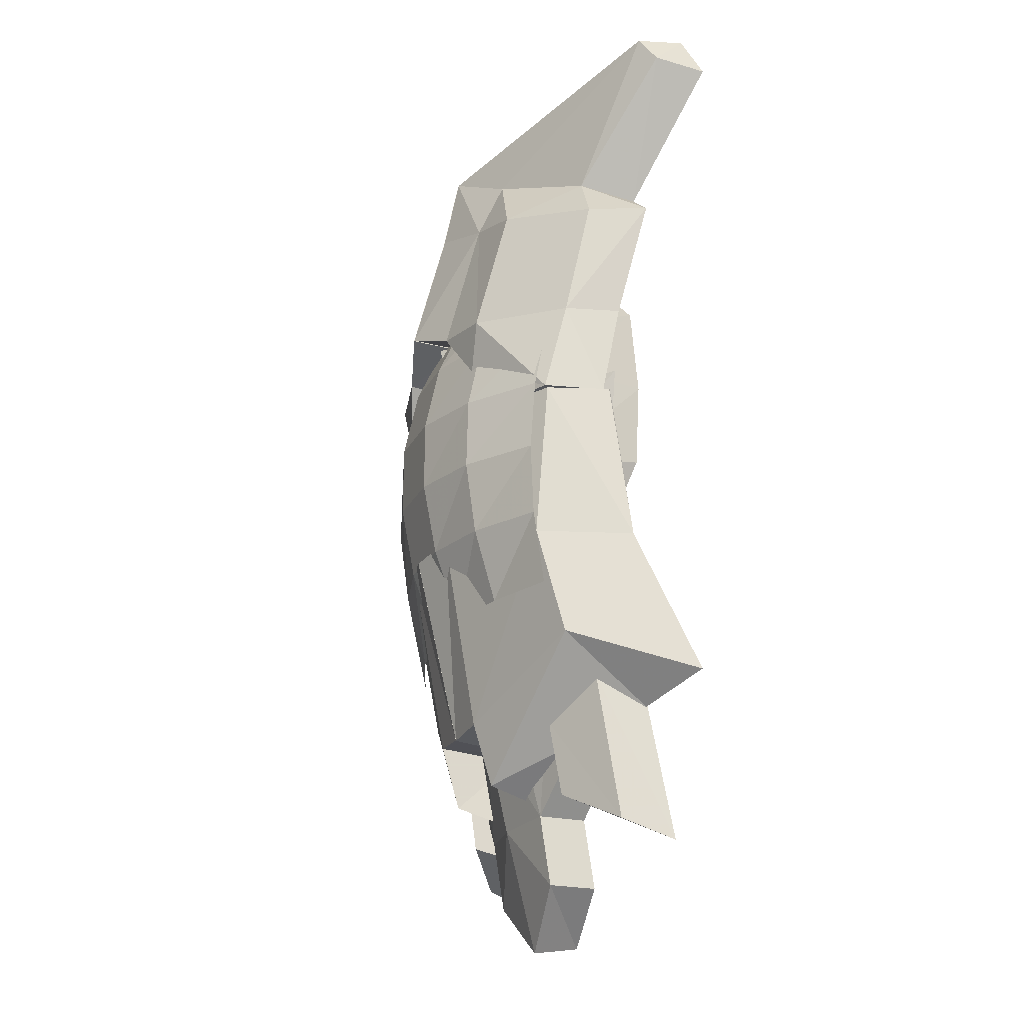
<metadata>
{"format":"obj","ext":"obj","renderer":"f3d","projection":"perspective","resolution":1024,"background":"white","views":[{"elev":-23.2,"azim":68.7,"up":"+Z"}]}
</metadata>
<code>
g Object02
v -0.06618 -6.52 19.11
v -4.555 -5.123 16.53
v -4.115 -6.524 13.22
v -0.06634 -7.43 14.51
v -3.392 -8.371 5.416
v -0.06613 -9.366 6.924
v -9.737 -1.913 14.31
v -14.59 0.1072 22.59
v -15.21 0.9849 21.15
v -6.869 -7.67 5.076
v -7.723 -6.02 12.26
v -12.11 -2.391 11.29
v -11.12 -3.559 4.735
v -0.06607 -3.197 20
v -0.06618 -6.52 19.11
v -0.06634 -7.43 14.51
v -0.06622 -4.052 14.51
v -14.19 3.241 23.51
v -14.59 0.1072 22.59
v -15.21 0.9849 21.15
v -15.49 3.993 20.7
v -11.44 -1.382 -0.4268
v -10.7 -4.763 -0.419
v -11.12 -3.559 4.735
v -11.91 -0.491 4.735
v -6.382 -3.266 -0.427
v -6.295 -6.968 -0.4214
v -0.06613 -9.366 6.924
v -0.06585 -6.228 6.825
v -5.687 -4.065 2.25
v -5.749 -7.523 2.314
v -3.41 -5.309 5.254
v -3.392 -8.371 5.416
v -6.382 -3.266 -0.427
v -11.44 -1.382 -0.4268
v -11.91 -0.491 4.735
v -5.687 -4.065 2.25
v -13.44 0.8039 11.29
v -10.89 1.186 13.33
v -3.41 -5.309 5.254
v -0.06622 -4.052 14.51
v -0.06585 -6.228 6.825
v -15.49 3.993 20.7
v -14.19 3.241 23.51
v -0.06607 -3.197 20
v -10.89 1.186 13.33
v -9.737 -1.913 14.31
v -5.749 -7.523 2.314
v -10.7 -4.763 -0.419
v -6.295 -6.968 -0.4214
v -12.11 -2.391 11.29
v -13.44 0.8039 11.29
v -13.44 0.8039 11.29
v -10.89 1.186 13.33
f 1 2 3
f 1 3 4
f 3 5 6
f 3 6 4
f 7 2 8
f 7 8 9
f 10 11 12
f 10 12 13
f 14 15 16
f 14 16 17
f 18 19 15
f 18 15 14
f 20 19 18
f 20 18 21
f 22 23 24
f 22 24 25
f 22 26 27
f 22 27 23
f 17 16 28
f 17 28 29
f 30 31 27
f 30 27 26
f 32 33 31
f 32 31 30
f 29 28 33
f 29 33 32
f 3 11 10
f 3 10 5
f 34 35 36
f 34 36 37
f 36 38 39
f 36 39 40
f 41 42 40
f 41 40 39
f 39 43 44
f 39 44 45
f 46 47 20
f 46 20 21
f 2 1 8
f 3 2 11
f 48 49 50
f 51 52 24
f 49 48 10
f 45 41 39
f 11 7 12
f 10 48 5
f 11 2 7
f 49 10 13
f 36 40 37
f 7 53 12
f 7 54 53
f 52 25 24
g Object01
v 0.01969 -6.52 19.11
v 0.01985 -7.43 14.51
v 4.068 -6.524 13.22
v 4.509 -5.123 16.53
v 0.01965 -9.366 6.924
v 3.345 -8.371 5.417
v 14.54 0.1072 22.59
v 9.772 -1.871 14.41
v 15.16 0.9849 21.15
v 6.823 -7.67 5.076
v 11.07 -3.559 4.736
v 12.06 -2.391 11.29
v 7.677 -6.02 12.26
v 0.01958 -3.197 20
v 0.01973 -4.052 14.51
v 0.01985 -7.43 14.51
v 0.01969 -6.52 19.11
v 14.14 3.241 23.51
v 14.54 0.1072 22.59
v 15.16 0.9849 21.15
v 15.44 3.993 20.7
v 10.84 1.186 13.33
v 9.772 -1.871 14.41
v 11.4 -1.381 -0.4263
v 11.86 -0.491 4.736
v 11.07 -3.559 4.736
v 10.65 -4.763 -0.4185
v 6.249 -6.968 -0.4208
v 6.336 -3.266 -0.4264
v 0.01936 -6.228 6.825
v 0.01965 -9.366 6.924
v 5.641 -4.065 2.25
v 5.703 -7.523 2.314
v 3.364 -5.309 5.255
v 3.345 -8.371 5.417
v 6.336 -3.266 -0.4264
v 5.641 -4.065 2.25
v 11.86 -0.491 4.736
v 11.4 -1.381 -0.4263
v 3.364 -5.309 5.255
v 10.84 1.186 13.33
v 13.39 0.8039 11.29
v 0.01973 -4.052 14.51
v 0.01936 -6.228 6.825
v 0.01958 -3.197 20
v 14.14 3.241 23.51
v 15.44 3.993 20.7
v 5.703 -7.523 2.314
v 6.249 -6.968 -0.4208
v 10.65 -4.763 -0.4185
v 12.06 -2.391 11.29
v 13.39 0.8039 11.29
v 13.39 0.8039 11.29
v 10.84 1.186 13.33
f 55 56 57
f 55 57 58
f 57 56 59
f 57 59 60
f 61 58 62
f 61 62 63
f 64 65 66
f 64 66 67
f 68 69 70
f 68 70 71
f 72 68 71
f 72 71 73
f 74 75 72
f 74 72 73
f 76 75 74
f 76 74 77
f 78 79 80
f 78 80 81
f 78 81 82
f 78 82 83
f 69 84 85
f 69 85 70
f 86 83 82
f 86 82 87
f 88 86 87
f 88 87 89
f 84 88 89
f 84 89 85
f 57 60 64
f 57 64 67
f 90 91 92
f 90 92 93
f 92 94 95
f 92 95 96
f 97 95 94
f 97 94 98
f 95 99 100
f 95 100 101
f 58 61 55
f 57 67 58
f 102 103 104
f 105 80 106
f 104 64 102
f 99 95 97
f 64 60 102
f 67 62 58
f 104 65 64
f 92 91 94
f 67 66 62
f 66 107 62
f 107 108 62
f 80 79 106
g Object03
v 6.69 -3.056 -19.65
v 6.895 -2.401 -23.81
v 10.04 -0.1955 -25.65
v 9.771 -1.467 -17.48
v 10.38 2.869 -26.68
v 10.15 1.488 -19.14
v 6.539 0.3049 -21.1
v 6.707 0.6852 -24.57
v 10.38 2.869 -26.68
v 10.38 2.869 -26.68
v 10.15 1.488 -19.14
v 6.707 0.6852 -24.57
v 6.539 0.3049 -21.1
v 5.254 -4.075 -4.687
v 6.167 -3.507 -0.5002
v 11.74 -1.129 -0.4985
v 11.96 0.06049 -9.587
v 10.16 1.416 -19.2
v 13.88 3.137 -17.9
v 0.001541 -5.364 -7.896
v 2.501 -4.083 -7.538
v 2.522 -1.678 -19.37
v 0.002278 -2.198 -19.63
v 2.872 -8.087 -7.809
v 0.001912 -8.799 -8.309
v 0.002724 -6.248 -19.18
v 2.679 -6.117 -18.94
v 2.522 -1.678 -19.37
v 2.471 -1.003 -23.67
v 2.763 -5.056 -22.5
v 2.679 -6.117 -18.94
v 5.254 -4.075 -4.687
v 2.501 -4.083 -7.538
v 2.872 -8.087 -7.809
v 5.547 -7.025 -5.008
v 6.167 -3.507 -0.5002
v 6.468 -6.846 -0.5054
v 10.58 -4.593 -0.507
v 11.71 -1.129 -0.4985
v 0.001541 -5.364 -7.896
v 0.001912 -8.799 -8.309
v 0.002278 -2.198 -19.63
v 0.002724 -6.248 -19.18
v 6.468 -6.846 -0.5054
v 5.547 -7.025 -5.008
v 10.01 -5.108 -9.443
v 10.58 -4.593 -0.507
v 2.471 -1.003 -23.67
v 11.96 0.06049 -9.587
v 10.01 -5.108 -9.443
v 10.63 -3.662 -15.47
v 10.16 1.416 -19.2
v 10.63 -3.662 -15.47
v 2.763 -5.056 -22.5
v 13.88 3.137 -17.9
v 10.16 1.416 -19.2
f 109 110 111
f 109 111 112
f 113 114 112
f 113 112 111
f 109 115 116
f 109 116 110
f 116 117 111
f 116 111 110
f 118 119 120
f 120 119 121
f 122 123 124
f 122 124 125
f 126 122 125
f 126 125 127
f 128 129 130
f 128 130 131
f 129 122 126
f 129 126 130
f 132 133 134
f 132 134 135
f 136 137 138
f 136 138 139
f 140 141 142
f 140 142 143
f 144 145 146
f 144 146 147
f 141 148 149
f 141 149 142
f 148 150 151
f 148 151 149
f 150 136 139
f 150 139 151
f 144 140 143
f 144 143 145
f 152 153 154
f 152 154 155
f 126 156 130
f 146 157 147
f 158 159 157
f 160 138 137
f 132 135 154
f 153 132 154
f 135 161 154
f 135 162 161
f 159 160 163
f 162 164 161
f 146 158 157
f 159 163 157
g Object04
v -6.706 -3.056 -19.63
v -9.788 -1.467 -17.46
v -10.05 -0.1955 -25.63
v -6.911 -2.401 -23.78
v -10.39 2.869 -26.66
v -10.17 1.488 -19.11
v -6.621 0.6852 -24.55
v -6.47 0.3049 -21.07
v -10.39 2.869 -26.66
v -6.47 0.3049 -21.07
v -10.17 1.488 -19.11
v -6.621 0.6852 -24.55
v -10.39 2.869 -26.66
v -5.27 -4.075 -4.664
v -11.98 0.06048 -9.564
v -11.75 -1.129 -0.4751
v -6.184 -3.507 -0.4767
v -10.17 1.416 -19.18
v -13.89 3.137 -17.88
v -0.01799 -5.364 -7.872
v -0.01873 -2.198 -19.6
v -2.539 -1.678 -19.35
v -2.517 -4.083 -7.515
v -2.889 -8.087 -7.785
v -2.695 -6.117 -18.92
v -0.01917 -6.248 -19.16
v -0.01836 -8.799 -8.285
v -2.539 -1.678 -19.35
v -2.695 -6.117 -18.92
v -2.78 -5.057 -22.47
v -2.487 -1.003 -23.64
v -5.27 -4.075 -4.664
v -5.563 -7.025 -4.984
v -2.889 -8.087 -7.785
v -2.517 -4.083 -7.515
v -6.184 -3.507 -0.4767
v -11.72 -1.129 -0.4751
v -10.6 -4.593 -0.4836
v -6.484 -6.846 -0.4819
v -0.01836 -8.799 -8.285
v -0.01799 -5.364 -7.872
v -0.01917 -6.248 -19.16
v -0.01873 -2.198 -19.6
v -6.484 -6.846 -0.4819
v -10.6 -4.593 -0.4836
v -10.03 -5.108 -9.42
v -5.563 -7.025 -4.984
v -2.487 -1.003 -23.64
v -11.98 0.06048 -9.564
v -10.03 -5.108 -9.42
v -10.65 -3.662 -15.45
v -10.17 1.416 -19.18
v -10.65 -3.662 -15.45
v -2.78 -5.057 -22.47
v -13.89 3.137 -17.88
v -10.17 1.416 -19.18
f 165 166 167
f 165 167 168
f 169 167 166
f 169 166 170
f 165 168 171
f 165 171 172
f 171 168 167
f 171 167 173
f 174 175 176
f 176 175 177
f 178 179 180
f 178 180 181
f 182 183 179
f 182 179 178
f 184 185 186
f 184 186 187
f 187 186 182
f 187 182 178
f 188 189 190
f 188 190 191
f 192 193 194
f 192 194 195
f 196 197 198
f 196 198 199
f 200 201 202
f 200 202 203
f 199 198 204
f 199 204 205
f 205 204 206
f 205 206 207
f 207 206 193
f 207 193 192
f 200 203 197
f 200 197 196
f 208 209 210
f 208 210 211
f 182 186 212
f 202 201 213
f 214 213 215
f 216 195 194
f 188 210 189
f 211 210 188
f 189 210 217
f 189 217 218
f 215 219 216
f 218 217 220
f 202 213 214
f 213 219 215
g common_leftHandShield_61680
v 0.009665 -5.071 -8.454
v 0.009664 -6.117 -4.146
v -4.404 -5.48 -3.886
v -4.487 -4.399 -7.655
v -4.476 -4.859 2.706
v -7.886 -2.766 2.668
v -8.267 -3.469 -3.913
v 0.009663 -4.59 8.244
v -4.837 -4.216 6.697
v 0.009663 -5.665 3.262
v -7.12 -0.7571 -10.86
v 0.009665 -1.159 -12.55
v 0.009663 -0.3855 11.57
v -6.389 -0.2906 9.984
v -10.93 0.6845 5.12
v 4.507 -4.399 -7.655
v 4.423 -5.48 -3.886
v 4.496 -4.859 2.706
v 8.286 -3.469 -3.913
v 7.906 -2.766 2.668
v 4.856 -4.216 6.697
v 7.139 -0.7571 -10.86
v 6.408 -0.2906 9.984
v 10.94 0.6845 5.12
v -11.86 0.6699 -0.2733
v -11.58 0.5414 -4.928
v 0.009664 -6.398 -0.7378
v -6.389 -0.2906 9.984
v 0.009663 -0.3855 11.57
v 0.009664 -1.985 -0.08576
v -10.93 0.6845 5.12
v -11.86 0.6699 -0.2733
v -11.58 0.5414 -4.928
v -7.12 -0.7571 -10.86
v 0.009665 -1.159 -12.55
v 11.88 0.6699 -0.2733
v 11.6 0.5414 -4.928
v 6.408 -0.2906 9.984
v 10.94 0.6845 5.12
v 11.88 0.6699 -0.2733
v 11.6 0.5414 -4.928
v 7.139 -0.7571 -10.86
f 221 222 223
f 221 223 224
f 225 226 227
f 225 227 223
f 228 229 225
f 228 225 230
f 224 231 232
f 224 232 221
f 228 233 234
f 228 234 229
f 229 234 235
f 229 235 226
f 221 236 237
f 221 237 222
f 238 237 239
f 238 239 240
f 228 230 238
f 228 238 241
f 236 221 232
f 236 232 242
f 228 241 243
f 228 243 233
f 241 240 244
f 241 244 243
f 245 226 235
f 227 246 231
f 223 222 247
f 224 223 227
f 248 249 250
f 251 250 252
f 253 250 254
f 251 248 250
f 255 254 250
f 225 229 226
f 227 245 246
f 245 227 226
f 225 247 230
f 223 247 225
f 252 250 253
f 227 231 224
f 256 244 240
f 239 242 257
f 237 247 222
f 236 239 237
f 258 250 249
f 259 260 250
f 261 262 250
f 259 250 258
f 255 250 262
f 238 240 241
f 239 257 256
f 256 240 239
f 238 230 247
f 237 238 247
f 260 261 250
f 239 236 242
g Object06
v -3.657 -1.802 -28.17
v 0.009664 -1.302 -31.33
v 0.009665 -3.03 -24.4
v -3.675 -2.407 -24.27
v 0.009665 -5.975 -3.08
v -4.587 -4.791 -1.03
v -6.521 -5.288 -2.149
v -2.407 -6.49 -4.433
v 0.009665 -4.347 -18.51
v -3.115 -3.619 -18.44
v -5.609 0.6834 -22.4
v -5.609 -2.038 -22.4
v -5.595 -2.683 -18.18
v -5.595 0.003777 -18.18
v -3.675 0.3141 -24.27
v 0.009664 1.327 -30.91
v -3.657 0.9186 -28.17
v -7.4 -3.885 -6.903
v -8.541 -3.673 -3.303
v -10.04 -0.4404 -4.126
v -9.174 -0.7929 -6.767
v -6.273 -3.123 -15.79
v -3.99 -5.278 -8.227
v -6.312 -4.112 -9.473
v -6.273 -0.1939 -15.79
v -6.312 -1.459 -9.473
v 0.009665 -5.865 -8.521
v -8.123 -1.349 -2.705
v -10.04 -0.4404 -4.126
v -11.49 -0.6602 0.8795
v -9.045 -0.5752 0.4481
v 0.009664 -1.678 -7.082
v 0.009664 -1.826 -4.957
v -11.49 -0.6602 0.8795
v -9.717 -2.723 0.4073
v 0.009664 -1.826 -4.957
v -8.123 -1.349 -2.705
v -8.123 -1.349 -2.705
v -9.045 -0.5752 0.4481
v 3.676 -1.802 -28.17
v 3.695 -2.407 -24.27
v 2.427 -6.49 -4.433
v 6.541 -5.288 -2.149
v 4.607 -4.791 -1.03
v 3.135 -3.619 -18.44
v 5.628 0.6834 -22.4
v 5.614 0.003778 -18.18
v 5.614 -2.683 -18.18
v 5.628 -2.038 -22.4
v 3.695 0.3141 -24.27
v 3.676 0.9186 -28.17
v 7.419 -3.885 -6.903
v 9.194 -0.7929 -6.767
v 10.06 -0.4404 -4.126
v 8.56 -3.673 -3.303
v 6.292 -3.123 -15.79
v 4.01 -5.278 -8.227
v 6.292 -0.1939 -15.79
v 6.331 -1.459 -9.473
v 6.331 -4.112 -9.473
v 8.143 -1.349 -2.705
v 9.064 -0.5752 0.4481
v 11.51 -0.6602 0.8795
v 10.06 -0.4404 -4.126
v 11.51 -0.6602 0.8795
v 9.737 -2.723 0.4073
v 8.143 -1.349 -2.705
v 9.064 -0.5752 0.4481
v 8.143 -1.349 -2.705
v -8.112 -0.7746 -8.923
v -5.609 0.6834 -22.4
v 0.009664 -0.5548 -17.62
v -3.675 0.3141 -24.27
v -3.657 0.9186 -28.17
v -6.312 -1.459 -9.473
v -6.273 -0.1939 -15.79
v -5.595 0.003777 -18.18
v -9.174 -0.7929 -6.767
v -8.112 -0.7746 -8.923
v 0.009664 1.327 -30.91
v -8.112 -0.7746 -8.923
v -6.312 -1.459 -9.473
v -6.312 -4.112 -9.473
v -3.99 -5.278 -8.227
v -7.4 -3.885 -6.903
v 8.131 -0.7746 -8.923
v 5.628 0.6834 -22.4
v 3.695 0.3141 -24.27
v 3.676 0.9186 -28.17
v 6.331 -1.459 -9.473
v 6.292 -0.1939 -15.79
v 5.614 0.003778 -18.18
v 9.194 -0.7929 -6.767
v 8.131 -0.7746 -8.923
v 8.131 -0.7746 -8.923
v 6.331 -4.112 -9.473
v 6.331 -1.459 -9.473
v 4.01 -5.278 -8.227
v 7.419 -3.885 -6.903
f 263 264 265
f 263 265 266
f 267 268 269
f 267 269 270
f 271 272 266
f 271 266 265
f 273 274 275
f 273 275 276
f 277 266 274
f 277 274 273
f 278 264 263
f 278 263 279
f 279 263 266
f 279 266 277
f 275 274 266
f 275 266 272
f 280 281 282
f 280 282 283
f 284 272 285
f 284 285 286
f 287 284 286
f 287 286 288
f 276 275 284
f 276 284 287
f 285 272 271
f 285 271 289
f 290 291 292
f 290 292 293
f 294 291 290
f 294 290 295
f 296 282 281
f 296 281 297
f 268 267 298
f 268 298 299
f 297 281 300
f 297 300 301
f 280 285 270
f 280 270 269
f 302 303 265
f 302 265 264
f 267 304 305
f 267 305 306
f 271 265 303
f 271 303 307
f 308 309 310
f 308 310 311
f 312 308 311
f 312 311 303
f 278 313 302
f 278 302 264
f 313 312 303
f 313 303 302
f 310 307 303
f 310 303 311
f 314 315 316
f 314 316 317
f 318 319 307
f 318 307 310
f 320 321 322
f 320 322 318
f 309 320 318
f 309 318 310
f 271 307 319
f 271 319 289
f 323 324 325
f 323 325 326
f 294 295 323
f 294 323 326
f 327 328 317
f 327 317 316
f 306 329 298
f 306 298 267
f 328 330 331
f 328 331 317
f 314 305 304
f 314 304 319
f 284 275 272
f 283 332 280
f 281 280 269
f 270 289 267
f 333 334 335
f 335 334 336
f 337 294 334
f 338 334 339
f 291 294 340
f 340 294 341
f 294 337 341
f 337 334 338
f 339 334 333
f 334 342 336
f 269 300 281
f 268 300 269
f 343 344 345
f 346 347 345
f 343 345 347
f 297 301 296
f 319 318 322
f 315 314 348
f 317 305 314
f 304 289 319
f 349 350 334
f 350 351 334
f 352 334 294
f 353 354 334
f 326 355 294
f 355 356 294
f 294 356 352
f 352 353 334
f 354 349 334
f 334 351 342
f 305 317 331
f 306 305 331
f 357 358 359
f 360 358 361
f 357 361 358
f 328 327 330
f 270 285 289
f 304 267 289
g Object05
v -9.349 -3.964 -2.422
v -6.556 -5.998 -3.285
v -5.199 -6.975 -0.06631
v -8.727 -4.215 0.3807
v 0.009666 -5.326 7.656
v 0.009667 -2.716 14.83
v -3.302 -3.243 12.64
v -1.561 -5.965 6.171
v -4.508 -6.569 2.811
v -2.959 -7.039 2.089
v -2.453 -7.49 2.629
v -4.113 -7.13 3.53
v -10.55 -1.276 0.4733
v -11.12 -1.028 -2.411
v -6.156 -3.632 8.948
v -3.306 -0.5414 12.64
v -6.16 -0.8267 8.944
v -6.624 -5.301 3.39
v -9.364 -1.34 4.223
v 0.009667 -0.086 14.83
v 0.009666 -6.452 3.444
v 0.009666 -7.32 4.909
v -1.181 -6.536 2.411
v -9.349 -1.886 -2.423
v -11.12 -1.028 -2.411
v -10.55 -1.276 0.4733
v -6.189 -2.78 2.63
v -6.556 -3.019 -3.286
v -6.955 -5.285 -5.551
v -6.955 -2.489 -5.552
v -9.207 -4.031 -6.071
v -9.207 -1.923 -6.071
v -9.349 -1.886 -2.423
v -3.476 -4.073 -0.7929
v -3.476 -6.345 -0.7894
v -4.864 -5.948 -3.482
v -4.864 -3.791 -3.483
v -1.828 -4.27 -0.7799
v -1.828 -6.566 -0.776
v -0.3875 -4.543 0.8205
v -0.3875 -6.937 0.8266
v -1.181 -4.077 2.403
v 0.009666 -4.195 3.434
v -6.955 -2.489 -5.552
v -9.207 -1.923 -6.071
v -6.556 -3.019 -3.286
v 9.368 -3.964 -2.422
v 8.746 -4.215 0.3807
v 5.219 -6.975 -0.06631
v 6.575 -5.998 -3.285
v 1.581 -5.965 6.171
v 3.321 -3.243 12.64
v 2.473 -7.49 2.629
v 2.979 -7.039 2.089
v 4.528 -6.569 2.811
v 4.133 -7.13 3.53
v 10.57 -1.276 0.4733
v 11.14 -1.028 -2.411
v 6.175 -3.632 8.948
v 6.18 -0.8267 8.944
v 3.326 -0.5414 12.64
v 9.383 -1.34 4.223
v 6.643 -5.301 3.39
v 1.2 -6.536 2.411
v 9.368 -1.886 -2.423
v 6.209 -2.78 2.63
v 10.57 -1.276 0.4733
v 11.14 -1.028 -2.411
v 6.575 -3.019 -3.286
v 6.975 -2.489 -5.552
v 6.975 -5.285 -5.551
v 9.226 -1.923 -6.071
v 9.226 -4.031 -6.071
v 9.368 -1.886 -2.423
v 3.495 -4.073 -0.7929
v 4.883 -3.791 -3.483
v 4.883 -5.948 -3.482
v 3.495 -6.345 -0.7894
v 1.848 -4.27 -0.7799
v 1.848 -6.566 -0.776
v 0.4068 -4.543 0.8205
v 0.4068 -6.937 0.8266
v 1.2 -4.077 2.403
v 6.975 -2.489 -5.552
v 6.575 -3.019 -3.286
v 9.226 -1.923 -6.071
v -2.308 -6.99 0.6451
v -3.981 -6.922 1.25
v -3.319 -6.267 4.966
v -1.561 -5.965 6.171
v 0.009666 -7.577 6.508
v -3.319 -6.267 4.966
v -9.957 0.6921 9.776
v -6.624 -5.301 3.39
v -3.306 -0.5414 12.64
v 0.009666 -3.118 4.26
v -6.16 -0.8267 8.944
v -9.364 -1.34 4.223
v -9.957 0.6921 9.776
v 0.009667 -0.086 14.83
v 2.327 -6.99 0.6451
v 4 -6.922 1.25
v 3.338 -6.267 4.966
v 1.581 -5.965 6.171
v 3.338 -6.267 4.966
v 9.976 0.6921 9.776
v 6.643 -5.301 3.39
v 3.326 -0.5414 12.64
v 6.18 -0.8267 8.944
v 9.976 0.6921 9.776
v 9.383 -1.34 4.223
f 362 363 364
f 362 364 365
f 366 367 368
f 366 368 369
f 370 371 372
f 370 372 373
f 374 375 362
f 374 362 365
f 376 368 377
f 376 377 378
f 365 379 380
f 365 380 374
f 377 368 367
f 377 367 381
f 382 383 372
f 382 372 384
f 385 386 387
f 385 387 388
f 389 363 390
f 389 390 391
f 391 390 392
f 391 392 393
f 393 392 362
f 393 362 394
f 395 396 397
f 395 397 398
f 399 400 396
f 399 396 395
f 401 402 400
f 401 400 399
f 403 384 402
f 403 402 401
f 398 397 363
f 398 363 389
f 404 382 384
f 404 384 403
f 405 406 385
f 405 385 407
f 408 409 410
f 408 410 411
f 366 412 413
f 366 413 367
f 414 415 416
f 414 416 417
f 418 409 408
f 418 408 419
f 420 421 422
f 420 422 413
f 409 418 423
f 409 423 424
f 422 381 367
f 422 367 413
f 382 425 414
f 382 414 383
f 426 427 428
f 426 428 429
f 430 431 432
f 430 432 411
f 431 433 434
f 431 434 432
f 433 435 408
f 433 408 434
f 436 437 438
f 436 438 439
f 440 436 439
f 440 439 441
f 442 440 441
f 442 441 443
f 444 442 443
f 444 443 425
f 437 430 411
f 437 411 438
f 404 444 425
f 404 425 382
f 445 446 426
f 445 426 447
f 371 448 372
f 449 370 364
f 449 448 371
f 449 371 370
f 450 383 451
f 370 373 379
f 373 372 450
f 402 448 400
f 400 448 396
f 363 392 390
f 449 364 448
f 365 364 379
f 396 364 397
f 451 452 366
f 369 368 453
f 379 364 370
f 397 364 363
f 396 448 364
f 368 376 453
f 376 454 380
f 376 378 454
f 379 373 450
f 453 376 455
f 372 448 402
f 372 402 384
f 376 380 455
f 383 452 451
f 456 457 458
f 458 459 460
f 461 457 456
f 457 388 458
f 388 387 459
f 375 394 362
f 458 388 459
f 388 407 385
f 363 362 392
f 415 414 462
f 463 410 416
f 463 415 462
f 463 416 415
f 464 383 414
f 416 424 417
f 417 464 414
f 443 441 462
f 441 439 462
f 411 432 434
f 463 462 410
f 409 424 410
f 439 438 410
f 465 366 452
f 412 466 413
f 424 416 410
f 438 411 410
f 439 410 462
f 413 466 420
f 420 423 467
f 420 467 421
f 424 464 417
f 466 468 420
f 414 443 462
f 414 425 443
f 420 468 423
f 383 465 452
f 469 470 457
f 470 471 472
f 461 469 457
f 457 470 427
f 427 472 428
f 419 408 435
f 470 472 427
f 427 426 446
f 411 434 408
f 450 372 383
f 464 465 383
g Plane01
v -10.22 -5.356 -8.397
v -10.22 -4.748 -12.56
v -6.133 -7.403 -8.293
v -6.133 -6.185 -12.48
v -2.044 -8.426 -8.242
v -2.044 -6.903 -12.44
v 2.044 -8.426 -8.242
v 2.044 -6.903 -12.44
v 6.133 -7.403 -8.293
v 6.133 -6.185 -12.48
v 10.22 -5.356 -8.397
v 10.22 -4.748 -12.56
v -10.22 -5.523 -4.265
v -6.133 -7.99 -4.154
v -2.044 -9.224 -4.098
v 2.044 -9.224 -4.098
v 6.133 -7.99 -4.154
v 10.22 -5.523 -4.265
v -10.22 -5.228 -0.159
v -6.133 -7.892 -0.05643
v -2.044 -9.225 -0.005175
v 2.044 -9.225 -0.005176
v 6.133 -7.892 -0.05643
v 10.22 -5.228 -0.159
v -10.22 -4.452 3.929
v -6.133 -7.057 4.004
v -2.044 -8.359 4.041
v 2.044 -8.359 4.041
v 6.133 -7.057 4.004
v 10.22 -4.452 3.929
v -10.22 -3.176 8.006
v -6.133 -5.43 8.032
v -2.044 -6.557 8.045
v 2.044 -6.557 8.045
v 6.133 -5.43 8.032
v 10.22 -3.176 8.006
f 473 474 475
f 476 475 474
f 475 476 477
f 478 477 476
f 477 478 479
f 480 479 478
f 479 480 481
f 482 481 480
f 481 482 483
f 484 483 482
f 485 473 486
f 475 486 473
f 486 475 487
f 477 487 475
f 487 477 488
f 479 488 477
f 488 479 489
f 481 489 479
f 489 481 490
f 483 490 481
f 491 485 492
f 486 492 485
f 492 486 493
f 487 493 486
f 493 487 494
f 488 494 487
f 494 488 495
f 489 495 488
f 495 489 496
f 490 496 489
f 497 491 498
f 492 498 491
f 498 492 499
f 493 499 492
f 499 493 500
f 494 500 493
f 500 494 501
f 495 501 494
f 501 495 502
f 496 502 495
f 503 497 504
f 498 504 497
f 504 498 505
f 499 505 498
f 505 499 506
f 500 506 499
f 506 500 507
f 501 507 500
f 507 501 508
f 502 508 501

</code>
